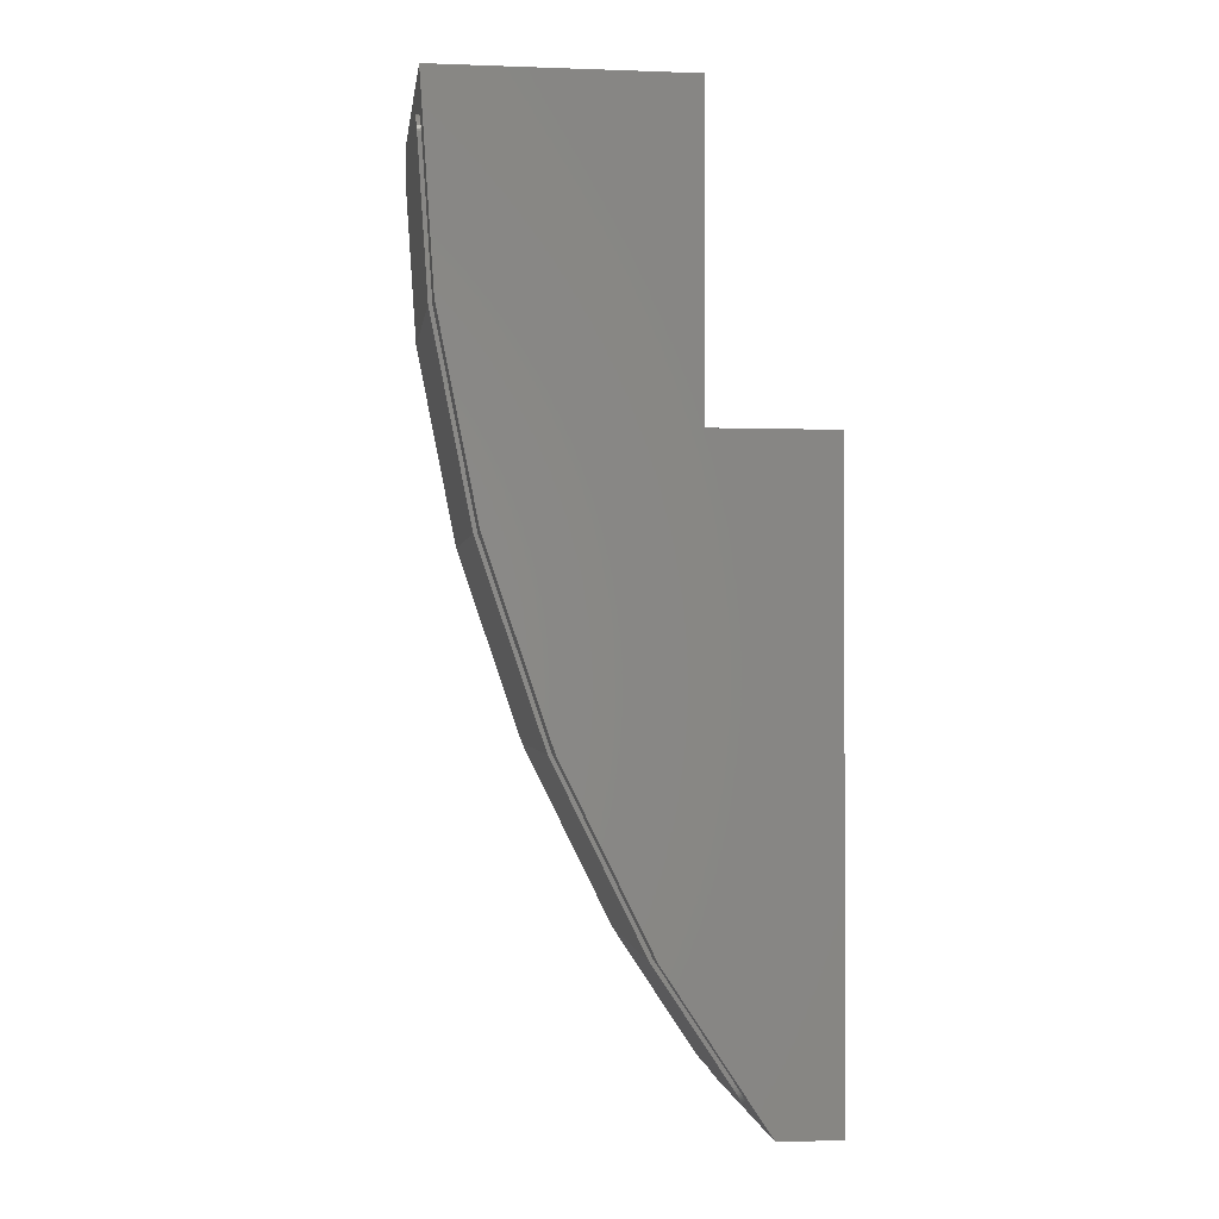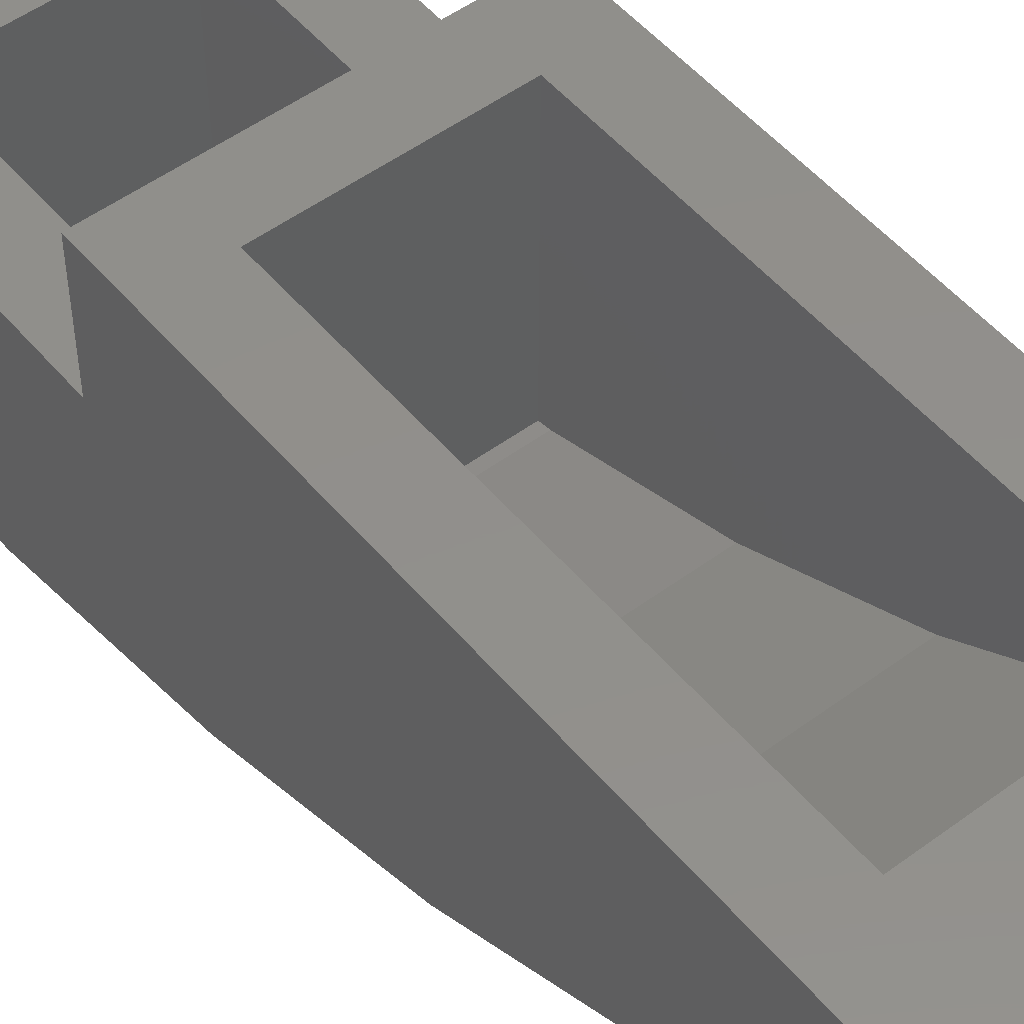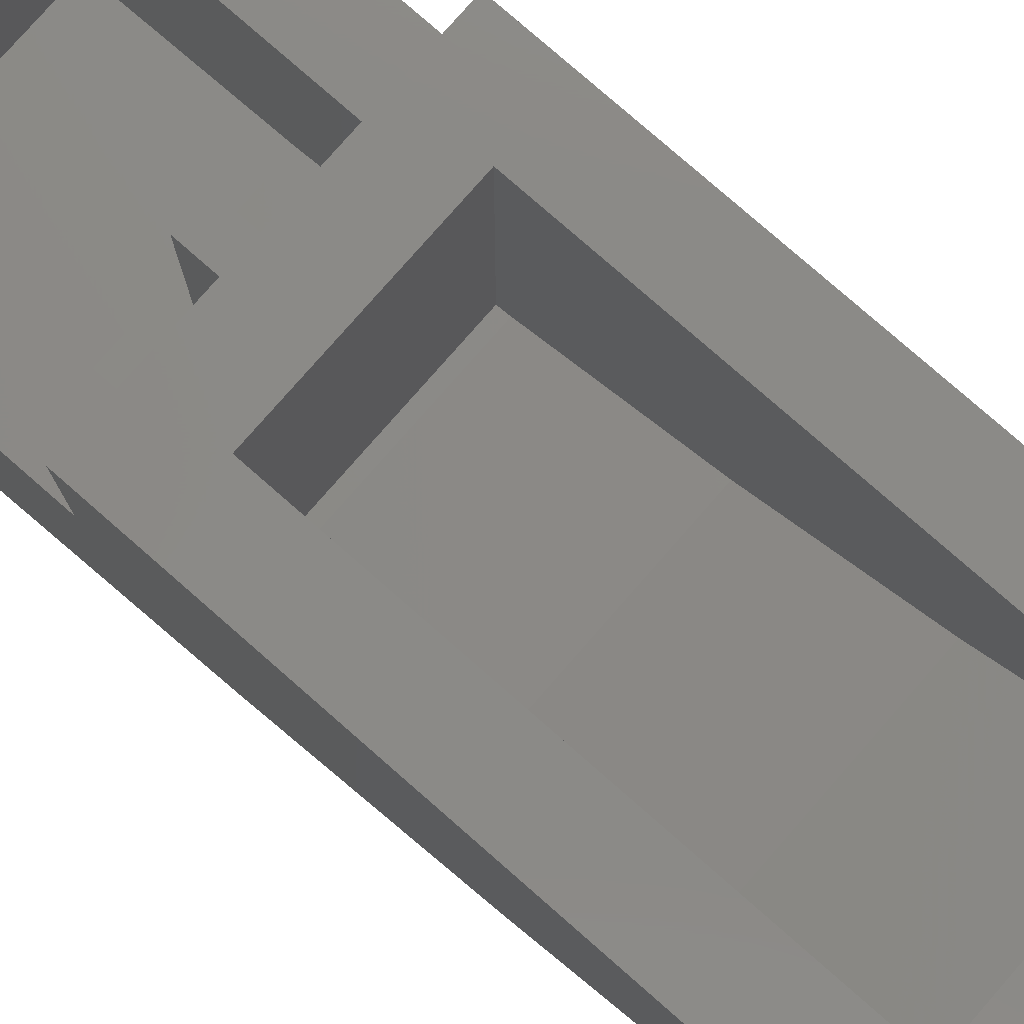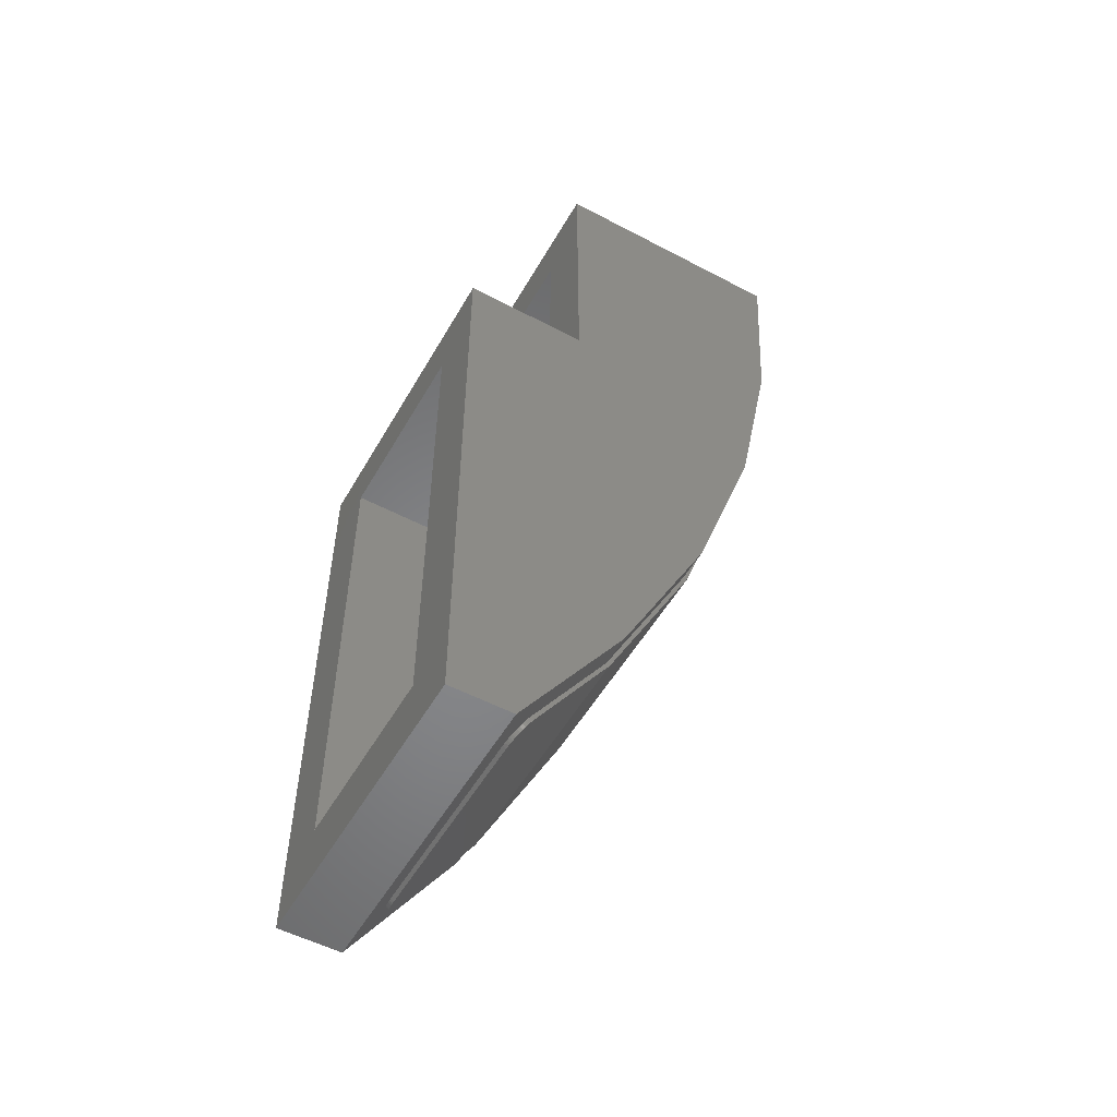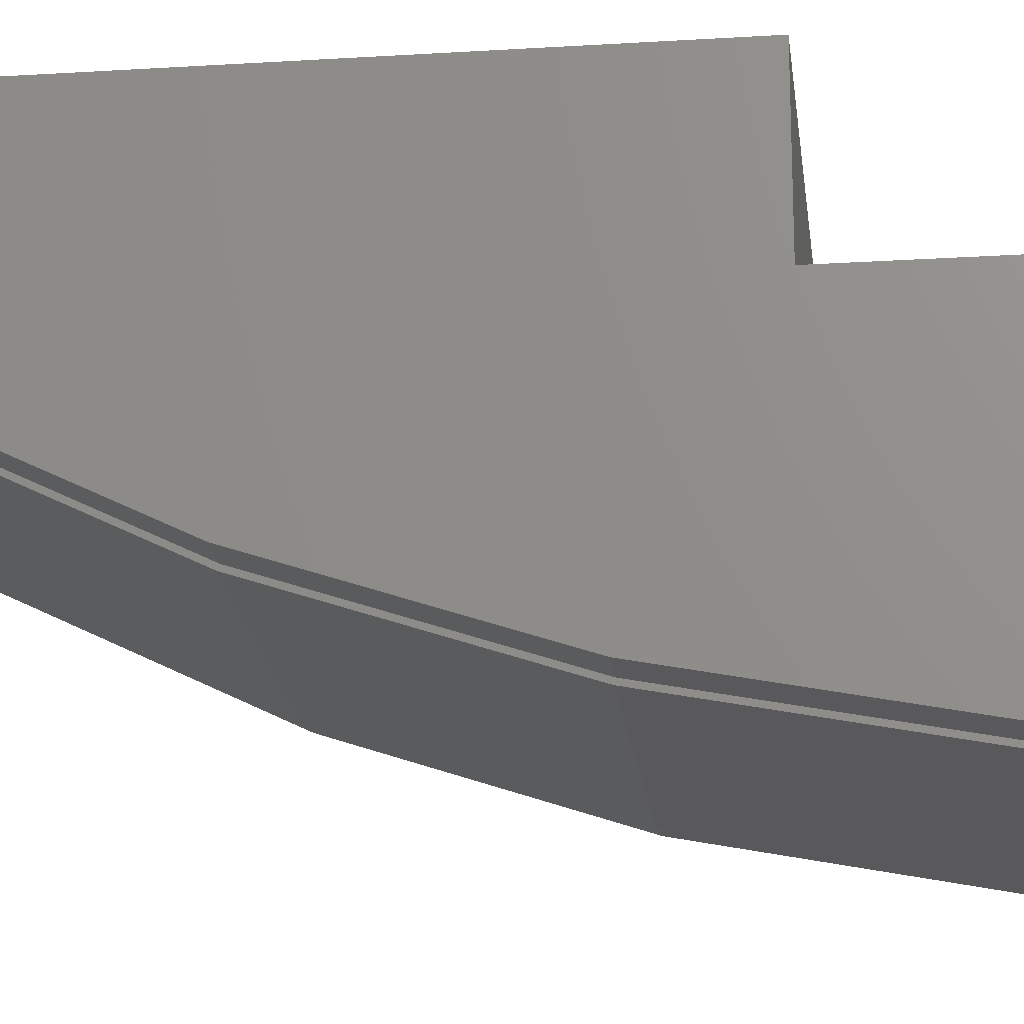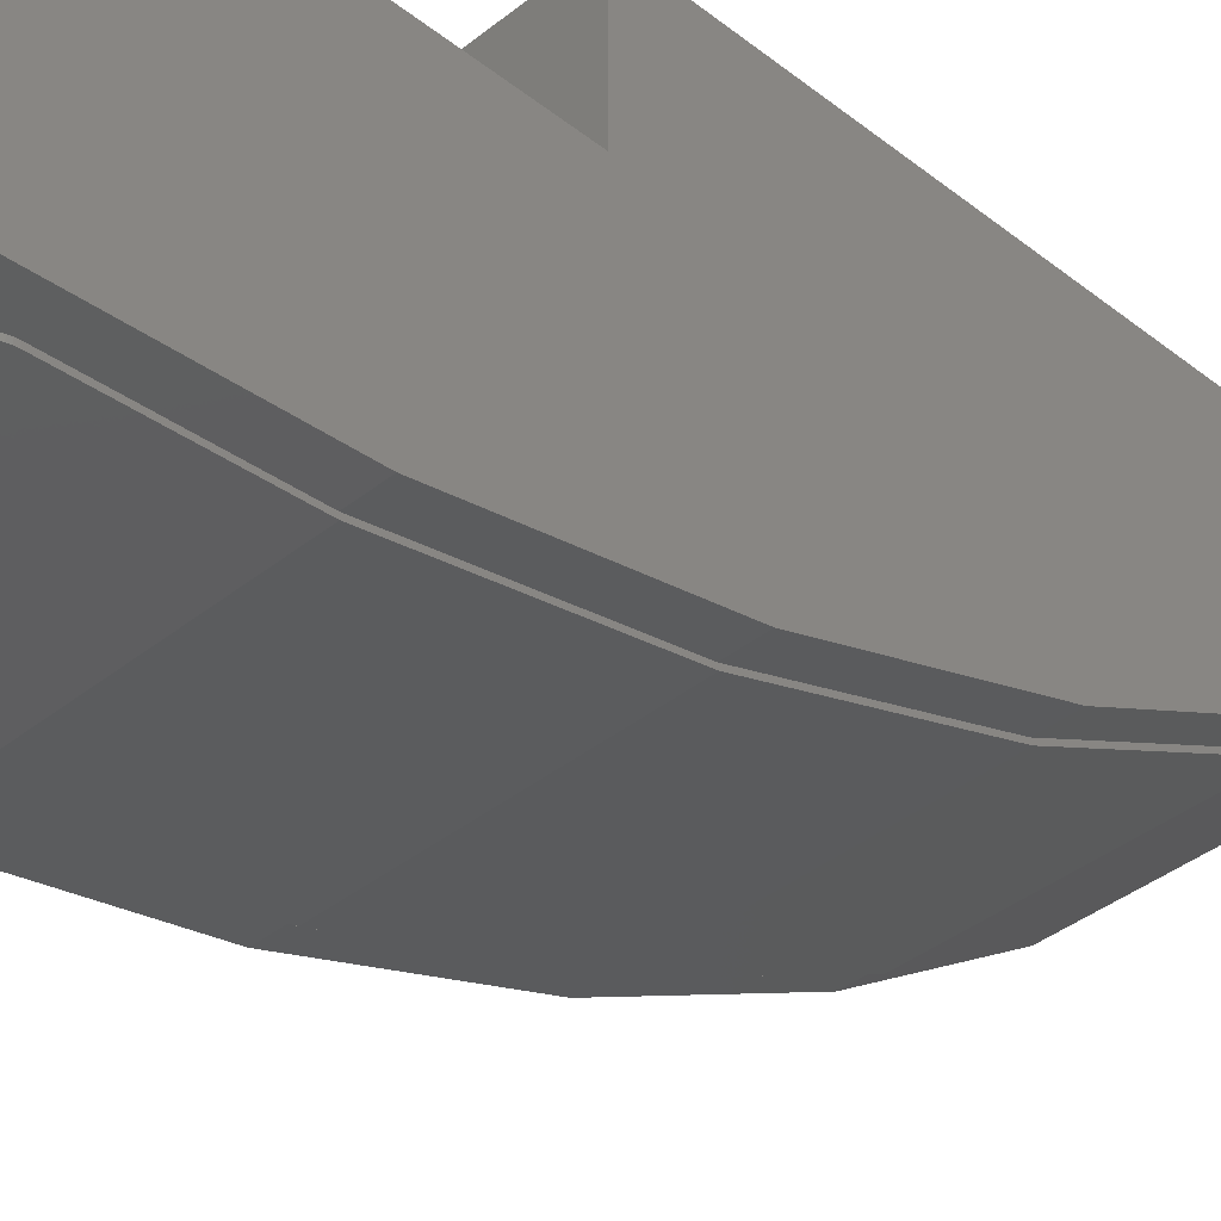
<metadata>
{"format":"stl","ext":"stl","renderer":"f3d","projection":"perspective","resolution":1024,"background":"white","views":[{"elev":-1.2,"azim":82.5,"up":"+Z"},{"elev":51.5,"azim":141.3,"up":"+Y"},{"elev":78.9,"azim":131.2,"up":"+Y"},{"elev":-53.3,"azim":-119.4,"up":"+Z"},{"elev":-20.4,"azim":-83.4,"up":"+Y"},{"elev":-38.6,"azim":45.2,"up":"+Y"}]}
</metadata>
<code>
# stl→obj: 194 verts, 362 faces
v 4 8 4
v 4 9.6 4
v -4 9.6 4
v -4 8 4
v 4 8 -12
v 4 9.6 -12
v -4 8 -12
v -4 9.6 -12
v 2.4 8 2.4
v -2.4 9.6 2.4
v 2.4 9.6 2.4
v -2.4 8 2.4
v 2.4 8 -10.4
v 2.4 9.6 -10.4
v -2.4 8 -10.4
v -2.4 9.6 -10.4
v -4 6.4 4
v 4 6.4 4
v -2.4 2.317 4
v -0.4 6.4 4
v -2.4 6.4 4
v -0.4 2.317 4
v 0.4 2.317 4
v 2.4 6.4 4
v 0.4 6.4 4
v 2.4 2.317 4
v 2.4 2.635 2.4
v -2.4 2.635 2.4
v -4 4.8 4
v -4 4.8 12
v -4 6.4 12
v 4 4.8 12
v 4 4.8 4
v 4 6.4 12
v -4 0 12
v 4 0 12
v 2.4 1.6 10.4
v -2.4 1.6 10.4
v -2.4 6.4 10.4
v 2.4 6.4 10.4
v -2.4 8 -8.8
v 2.4 8 -8.8
v 2.4 1.875 6.224
v -2.4 1.875 6.224
v 2.4 1.999 5.6
v -2.4 1.999 5.6
v 0.4 1.999 5.6
v -0.4 1.999 5.6
v 2.4 2.691 2.118
v -2.4 2.691 2.118
v 2.4 4.035 -1.846
v -2.4 4.035 -1.846
v 2.4 5.888 -5.6
v -2.4 5.888 -5.6
v 0.4 6.4 5.6
v -0.4 6.4 5.6
v -0.4 2.317 5.6
v 0.4 2.317 5.6
v -4 0.344 6.78
v 4 0.344 6.78
v -4 1.364 1.648
v 4 1.364 1.648
v -4 3.044 -3.308
v 4 3.044 -3.308
v -4 5.36 -8
v 4 5.36 -8
v 2.6 -0.0472 11.2
v 3.195 -0.0129 10.67
v 3.2 -0.0077 10.6
v 2.678 -0.0468 11.19
v 3.179 -0.0179 10.75
v 2.755 -0.0458 11.17
v 3.154 -0.0228 10.83
v 2.83 -0.0442 11.15
v 3.12 -0.0275 10.9
v 2.9 -0.0419 11.11
v 3.076 -0.0317 10.96
v 2.965 -0.039 11.07
v 3.024 -0.0356 11.02
v -2.6 -0.0472 11.2
v -3.195 -0.0129 10.67
v -3.2 -0.0077 10.6
v -2.678 -0.0468 11.19
v -3.179 -0.0179 10.75
v -2.755 -0.0458 11.17
v -3.154 -0.0228 10.83
v -2.83 -0.0442 11.15
v -3.12 -0.0275 10.9
v -2.9 -0.0419 11.11
v -3.076 -0.0317 10.96
v -2.965 -0.039 11.07
v -3.024 -0.0356 11.02
v -3.2 0.2446 6.767
v 1.782 0.2446 6.767
v 3.2 0.2446 6.767
v -3.2 1.267 1.622
v -0.1554 1.267 1.622
v 3.2 1.267 1.622
v -0.6 1.654 0.4823
v -0.7092 2.951 -3.346
v -3.2 2.951 -3.346
v 3.2 2.951 -3.346
v -3.2 5.273 -8.05
v -0.8 4.438 -6.357
v 0.5533 5.273 -8.05
v 3.2 5.273 -8.05
v 3.2 7.145 -10.89
v 3.179 7.231 -11.02
v 3.195 7.189 -10.95
v 3.154 7.272 -11.08
v 2.6 7.476 -11.39
v 2.755 7.465 -11.37
v 2.678 7.473 -11.38
v 2.83 7.451 -11.35
v 2.9 7.432 -11.32
v 2.965 7.408 -11.28
v 3.024 7.379 -11.24
v 3.076 7.347 -11.19
v 3.12 7.311 -11.14
v -2.6 7.476 -11.39
v -3.195 7.189 -10.95
v -3.2 7.145 -10.89
v -2.678 7.473 -11.38
v -3.179 7.231 -11.02
v -2.755 7.465 -11.37
v -3.154 7.272 -11.08
v -2.83 7.451 -11.35
v -3.12 7.311 -11.14
v -2.9 7.432 -11.32
v -3.076 7.347 -11.19
v -2.965 7.408 -11.28
v -3.024 7.379 -11.24
v 2.6 0.0526 11.2
v 3.195 0.0869 10.68
v 3.2 0.0921 10.6
v 2.678 0.053 11.2
v 3.179 0.0819 10.76
v 2.755 0.054 11.18
v 3.154 0.077 10.83
v 2.83 0.0556 11.16
v 3.12 0.0724 10.9
v 2.9 0.0579 11.12
v 3.076 0.0681 10.97
v 2.965 0.0608 11.08
v 3.024 0.0642 11.03
v -2.6 0.0526 11.2
v -3.195 0.0869 10.68
v -3.2 0.0921 10.6
v -2.678 0.053 11.2
v -3.179 0.0819 10.76
v -2.755 0.054 11.18
v -3.154 0.077 10.83
v -2.83 0.0556 11.16
v -3.12 0.0724 10.9
v -2.9 0.0579 11.12
v -3.076 0.0681 10.97
v -2.965 0.0608 11.08
v -3.024 0.0642 11.03
v 2.6 7.559 -11.33
v 3.195 7.272 -10.9
v 3.2 7.229 -10.83
v 2.678 7.556 -11.33
v 3.179 7.314 -10.96
v 2.755 7.548 -11.32
v 3.154 7.355 -11.02
v 2.83 7.534 -11.29
v 3.12 7.394 -11.08
v 2.9 7.515 -11.27
v 3.076 7.43 -11.14
v 2.965 7.491 -11.23
v 3.024 7.463 -11.19
v -2.6 7.559 -11.33
v -3.195 7.272 -10.9
v -3.2 7.229 -10.83
v -2.678 7.556 -11.33
v -3.179 7.314 -10.96
v -2.755 7.548 -11.32
v -3.154 7.355 -11.02
v -2.83 7.534 -11.29
v -3.12 7.394 -11.08
v -2.9 7.515 -11.27
v -3.076 7.43 -11.14
v -2.965 7.491 -11.23
v -3.024 7.463 -11.19
v 3.12 -0.0274 10.9
v -3.12 -0.0274 10.9
v 3.2 0.344 6.78
v -3.2 0.344 6.78
v 3.2 1.364 1.648
v -3.2 1.364 1.648
v 3.2 3.044 -3.308
v -3.2 3.044 -3.308
v 3.2 5.36 -8
v -3.2 5.36 -8
f 1 2 3
f 3 4 1
f 5 6 2
f 2 1 5
f 7 8 6
f 6 5 7
f 4 3 8
f 8 7 4
f 9 10 11
f 10 9 12
f 13 11 14
f 11 13 9
f 15 14 16
f 14 15 13
f 12 16 10
f 16 12 15
f 17 18 1
f 1 4 17
f 19 20 21
f 20 19 22
f 23 24 25
f 24 23 26
f 12 27 28
f 27 12 9
f 29 30 31
f 31 17 29
f 32 33 18
f 18 34 32
f 35 36 34
f 34 31 35
f 37 38 39
f 39 40 37
f 13 15 41
f 41 42 13
f 37 43 44
f 44 38 37
f 43 45 46
f 46 44 43
f 45 26 23
f 23 47 45
f 48 22 19
f 19 46 48
f 27 49 50
f 50 28 27
f 49 51 52
f 52 50 49
f 51 53 54
f 54 52 51
f 53 42 41
f 41 54 53
f 38 44 19
f 19 39 38
f 19 21 39
f 37 40 26
f 26 43 37
f 26 40 24
f 21 17 31
f 31 39 21
f 24 40 34
f 34 18 24
f 34 40 39
f 39 31 34
f 27 9 51
f 51 49 27
f 51 9 42
f 42 53 51
f 28 50 52
f 52 12 28
f 52 54 41
f 41 12 52
f 16 8 3
f 3 10 16
f 14 11 2
f 2 6 14
f 16 14 6
f 6 8 16
f 10 3 2
f 2 11 10
f 55 25 20
f 20 56 55
f 56 20 22
f 22 57 56
f 25 55 58
f 58 23 25
f 55 56 57
f 57 58 55
f 47 23 58
f 48 57 22
f 47 58 57
f 57 48 47
f 36 35 59
f 59 60 36
f 60 59 61
f 61 62 60
f 62 61 63
f 63 64 62
f 64 63 65
f 65 66 64
f 66 65 7
f 7 5 66
f 33 5 1
f 33 64 66
f 66 5 33
f 33 60 62
f 62 64 33
f 33 32 36
f 36 60 33
f 29 4 7
f 29 7 65
f 65 63 29
f 29 63 61
f 61 59 29
f 29 59 35
f 35 30 29
f 67 68 69
f 68 67 70
f 70 71 68
f 71 70 72
f 72 73 71
f 73 72 74
f 74 75 73
f 75 74 76
f 76 77 75
f 77 76 78
f 78 79 77
f 80 81 82
f 81 80 83
f 83 84 81
f 84 83 85
f 85 86 84
f 86 85 87
f 87 88 86
f 88 87 89
f 89 90 88
f 90 89 91
f 91 92 90
f 67 82 69
f 82 67 80
f 69 93 94
f 93 69 82
f 95 69 94
f 94 96 97
f 96 94 93
f 95 97 98
f 97 95 94
f 96 99 97
f 96 100 99
f 100 96 101
f 98 97 99
f 98 100 102
f 100 98 99
f 103 100 101
f 100 103 104
f 103 105 104
f 106 100 104
f 100 106 102
f 106 104 105
f 107 108 109
f 108 107 110
f 111 112 113
f 111 114 112
f 111 115 114
f 111 116 115
f 111 117 116
f 111 118 117
f 111 119 118
f 111 110 119
f 120 121 122
f 121 120 123
f 123 124 121
f 124 123 125
f 125 126 124
f 126 125 127
f 127 128 126
f 128 127 129
f 129 130 128
f 130 129 131
f 131 132 130
f 110 103 122
f 103 110 105
f 110 120 111
f 120 110 122
f 110 106 105
f 106 110 107
f 133 134 135
f 134 133 136
f 136 137 134
f 137 136 138
f 138 139 137
f 139 138 140
f 140 141 139
f 141 140 142
f 142 143 141
f 143 142 144
f 144 145 143
f 146 147 148
f 147 146 149
f 149 150 147
f 150 149 151
f 151 152 150
f 152 151 153
f 153 154 152
f 154 153 155
f 155 156 154
f 156 155 157
f 157 158 156
f 159 160 161
f 160 159 162
f 162 163 160
f 163 162 164
f 164 165 163
f 165 164 166
f 166 167 165
f 167 166 168
f 168 169 167
f 169 168 170
f 170 171 169
f 172 173 174
f 173 172 175
f 175 176 173
f 176 175 177
f 177 178 176
f 178 177 179
f 179 180 178
f 180 179 181
f 181 182 180
f 182 181 183
f 183 184 182
f 134 69 135
f 69 134 68
f 137 68 134
f 68 137 71
f 139 71 137
f 71 139 73
f 141 73 139
f 73 141 185
f 143 185 141
f 185 143 77
f 145 77 143
f 77 145 79
f 144 79 145
f 79 144 78
f 142 78 144
f 78 142 76
f 140 76 142
f 76 140 74
f 138 74 140
f 74 138 72
f 136 72 138
f 72 136 70
f 133 70 136
f 70 133 67
f 147 82 148
f 82 147 81
f 150 81 147
f 81 150 84
f 152 84 150
f 84 152 86
f 154 86 152
f 86 154 186
f 156 186 154
f 186 156 90
f 158 90 156
f 90 158 92
f 157 92 158
f 92 157 91
f 155 91 157
f 91 155 89
f 153 89 155
f 89 153 87
f 151 87 153
f 87 151 85
f 149 85 151
f 85 149 83
f 146 83 149
f 83 146 80
f 160 107 161
f 107 160 109
f 163 109 160
f 109 163 108
f 165 108 163
f 108 165 110
f 167 110 165
f 110 167 119
f 169 119 167
f 119 169 118
f 171 118 169
f 118 171 117
f 170 117 171
f 117 170 116
f 168 116 170
f 116 168 115
f 166 115 168
f 115 166 114
f 164 114 166
f 114 164 112
f 162 112 164
f 112 162 113
f 159 113 162
f 113 159 111
f 173 122 174
f 122 173 121
f 176 121 173
f 121 176 124
f 178 124 176
f 124 178 126
f 180 126 178
f 126 180 128
f 182 128 180
f 128 182 130
f 184 130 182
f 130 184 132
f 183 132 184
f 132 183 131
f 181 131 183
f 131 181 129
f 179 129 181
f 129 179 127
f 177 127 179
f 127 177 125
f 175 125 177
f 125 175 123
f 172 123 175
f 123 172 120
f 146 135 148
f 135 146 133
f 148 187 188
f 187 148 135
f 188 189 190
f 189 188 187
f 190 191 192
f 191 190 189
f 192 193 194
f 193 192 191
f 194 161 174
f 161 194 193
f 172 161 159
f 161 172 174
f 146 67 133
f 67 146 80
f 135 95 187
f 95 135 69
f 93 148 188
f 148 93 82
f 187 98 189
f 98 187 95
f 96 188 190
f 188 96 93
f 189 102 191
f 102 189 98
f 101 190 192
f 190 101 96
f 191 106 193
f 106 191 102
f 103 192 194
f 192 103 101
f 193 107 161
f 107 193 106
f 122 194 174
f 194 122 103
f 172 111 120
f 111 172 159

</code>
